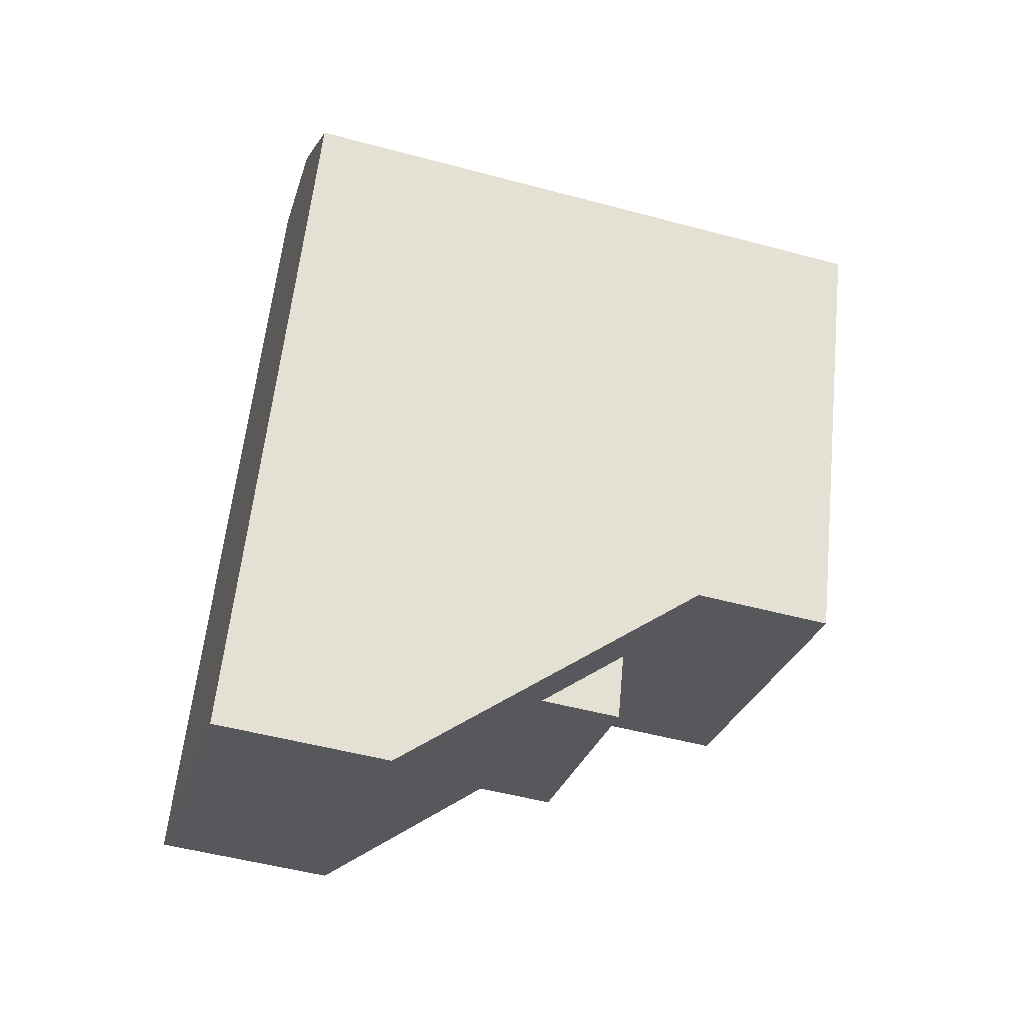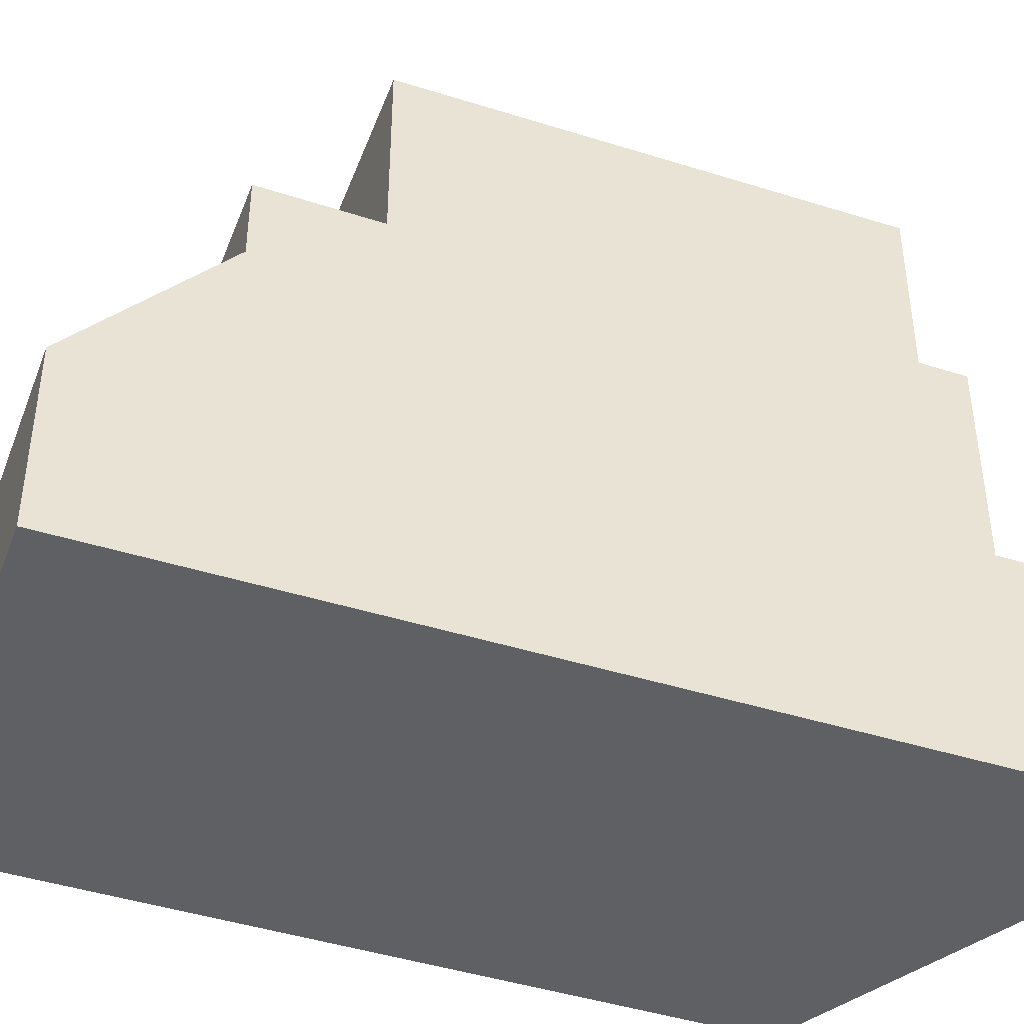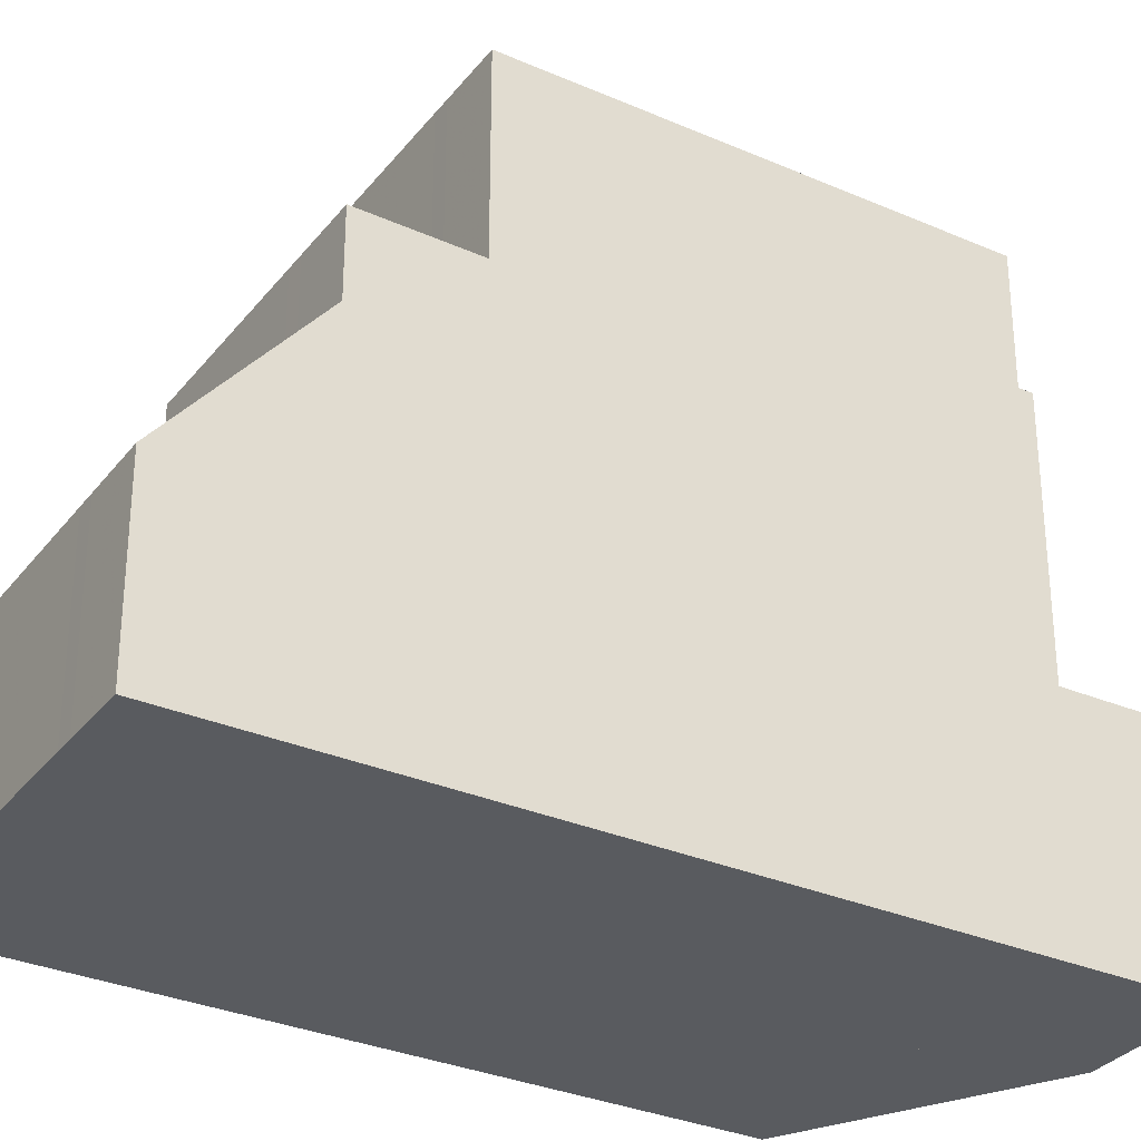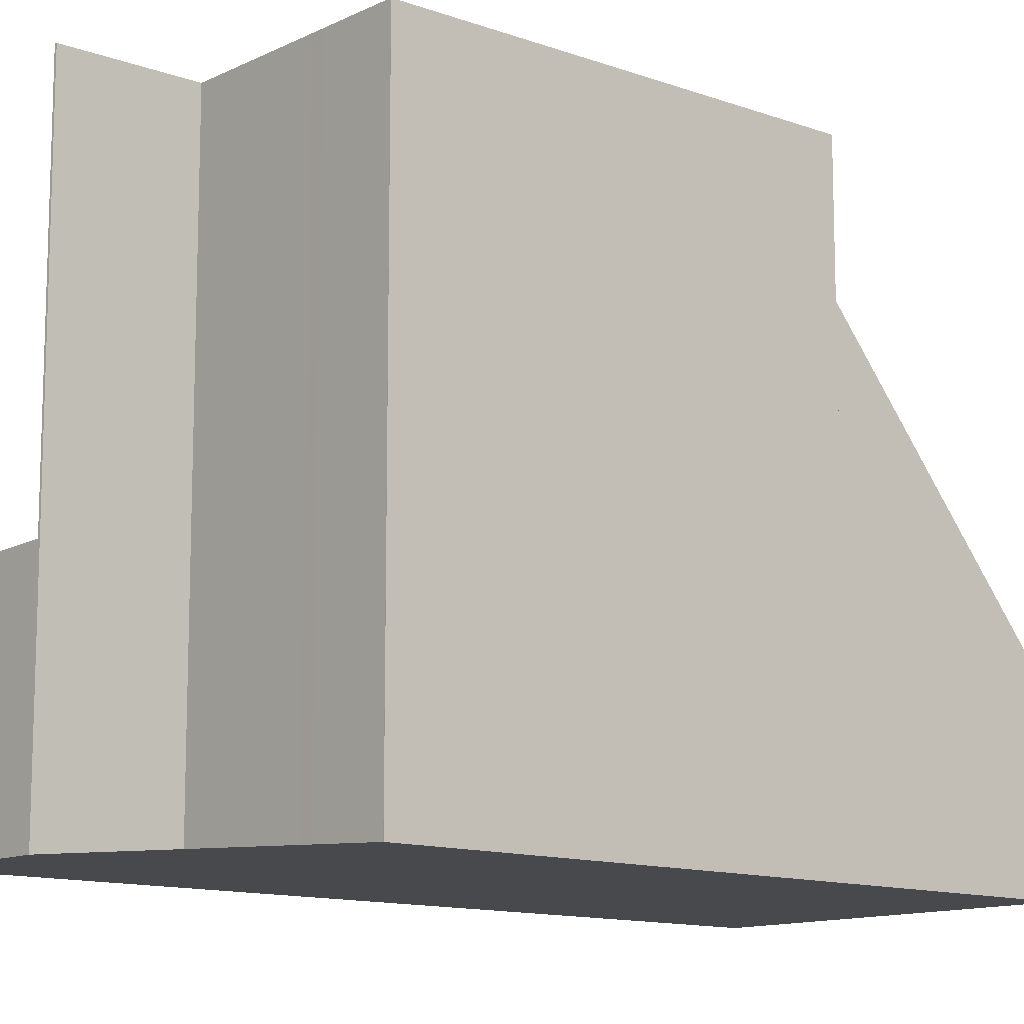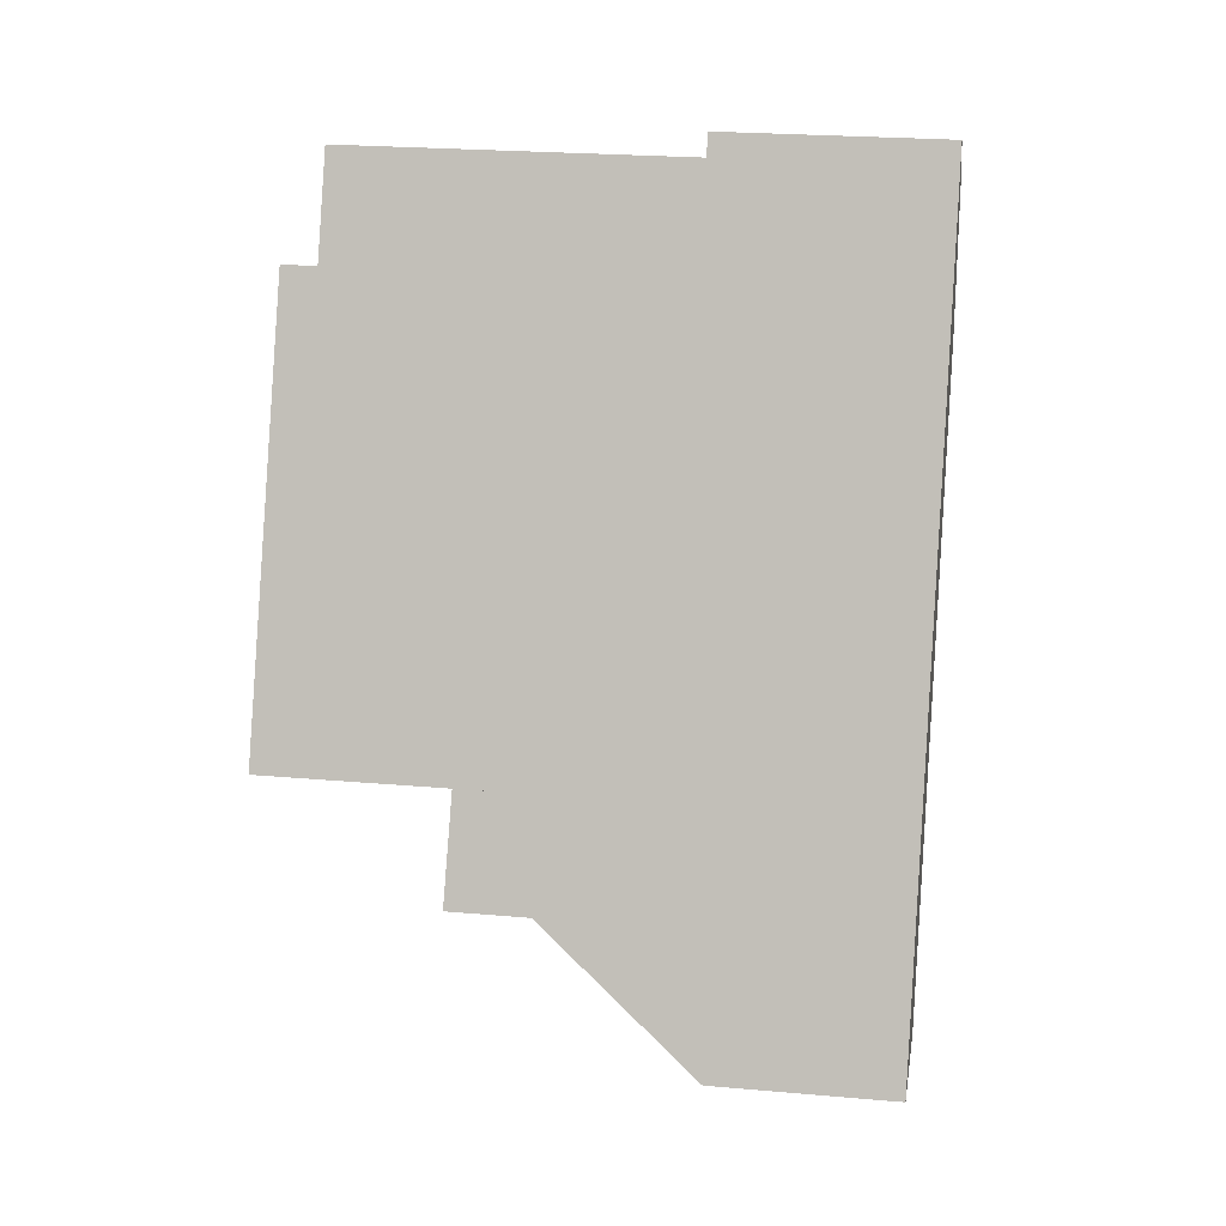
<metadata>
{"format":"obj","ext":"obj","renderer":"f3d","projection":"perspective","resolution":1024,"background":"white","views":[{"elev":-51.2,"azim":-106.3,"up":"+Y"},{"elev":-45.1,"azim":93.0,"up":"+Z"},{"elev":-32.0,"azim":81.7,"up":"+Z"},{"elev":-12.3,"azim":-108.3,"up":"+Z"},{"elev":23.8,"azim":98.3,"up":"+Y"}]}
</metadata>
<code>
v 254.5 -2275 8.869
v 253.7 -2273 8.854
v 251.4 -2276 8.879
v 255.6 -2272 3.269
v 260.4 -2284 2.633
v 255.4 -2286 2.58
v 258.3 -2279 8.904
v 253.3 -2281 8.919
v 258.2 -2279 8.905
v 258.8 -2281 8.918
v 254 -2283 8.933
v 259 -2280 8.918
v 254 -2283 8.933
v 253.4 -2281 8.919
v 254 -2283 8.933
v 259 -2280 8.918
v 256.4 -2274 8.863
v 253.8 -2273 8.853
v 259.2 -2281 6.17
v 259.1 -2281 6.169
v 259.5 -2282 6.19
v 254.3 -2283 6.141
v 259.6 -2282 6.191
v 256.4 -2274 6.015
v 253.8 -2273 5.964
v 259 -2280 6.157
v 255.2 -2285 3.334
v 260.2 -2283 3.17
v 256.4 -2274 3.253
v 253.8 -2273 3.329
v 255.5 -2283 6.148
v 259 -2280 6.919
v 254 -2283 6.866
v 259.6 -2282 5.005
v 255.4 -2273 3.274
v 258.8 -2281 8.918
v 259.5 -2282 6.19
v 256.2 -2274 6.014
v 256.2 -2274 8.864
v 258.8 -2281 6.156
v 260.1 -2283 3.176
v 260.2 -2284 2.632
v 256.2 -2274 3.258
v 258.8 -2281 6.917
v 259.5 -2282 5.002
v 254 -2283 6.866
v 255.3 -2282 6.879
v 258.8 -2281 6.156
v 259 -2280 6.157
v 255.3 -2282 6.135
v 254 -2283 6.866
v 254.3 -2283 6.141
v 251.4 -2276 8.879
v 255.2 -2285 3.334
v 255.4 -2286 2.58
v 254 -2283 8.933
v 254 -2283 6.866
v 255.9 -2284 6.17
v 259.6 -2282 6.191
v 254.7 -2284 4.922
v 254.7 -2284 4.922
v 255.9 -2284 4.943
v 259.6 -2282 5.005
v 259.5 -2282 5.002
v 255.1 -2285 3.602
v 255.1 -2285 3.602
v 259.9 -2283 3.654
v 260.1 -2283 3.655
v 255.4 -2286 2.777
v 255.4 -2286 2.777
v 260.3 -2284 2.861
v 260.2 -2284 2.858
v 255.5 -2273 3.273
v 255.7 -2273 3.267
v 253.8 -2273 8.855
v 253.8 -2273 8.855
v 253.8 -2273 5.967
v 253.8 -2273 3.327
v 256.2 -2274 8.864
v 256.4 -2274 8.863
v 256.2 -2274 3.258
v 256.4 -2274 3.253
v 251.4 -2276 8.879
v 254.5 -2275 8.869
v 254.5 -2275 6.005
v 254.5 -2275 3.313
v 251.4 -2276 8.879
v 255.3 -2282 6.879
v 256.3 -2285 3.615
v 256.5 -2285 3.293
v 255.9 -2284 4.943
v 255.9 -2284 6.17
v 255.3 -2282 8.929
v 254.6 -2280 8.915
v 252.6 -2276 8.875
v 255.3 -2282 6.135
v 255.5 -2283 6.148
v 256.6 -2285 2.798
v 256.7 -2285 2.593
v 252.6 -2276 8.875
v 255.3 -2282 8.929
v 255.3 -2282 6.135
v 255.3 -2282 6.879
v 255.5 -2283 6.148
v 255.9 -2284 6.17
v 255.9 -2284 4.943
v 257.2 -2279 8.908
v 257.9 -2281 8.921
v 255.2 -2275 8.867
v 254.5 -2273 3.305
v 254.6 -2273 3.304
v 255.2 -2275 3.289
v 259.1 -2284 3.207
v 258.9 -2284 3.643
v 258.5 -2282 4.986
v 258.5 -2282 6.184
v 258.1 -2282 6.163
v 257.9 -2281 6.15
v 259.3 -2284 2.621
v 259.2 -2284 2.842
v 257.9 -2281 8.921
v 257.9 -2281 6.15
v 257.9 -2281 6.907
v 258.5 -2282 6.184
v 255.2 -2275 8.867
v 255.2 -2275 6.009
v 255.2 -2275 3.289
v 258.5 -2282 4.986
v 259.3 -2284 3.199
v 259.2 -2283 3.646
v 258.7 -2282 4.99
v 258.7 -2282 6.186
v 258.4 -2281 6.165
v 258.1 -2281 6.152
v 259.5 -2284 2.624
v 259.5 -2284 2.846
v 258.7 -2282 6.186
v 255.5 -2275 8.866
v 255.5 -2275 6.01
v 255.5 -2275 3.281
v 258.7 -2282 4.99
v 257.5 -2279 8.907
v 258.1 -2281 8.92
v 255.5 -2275 8.866
v 254.7 -2273 3.297
v 254.8 -2273 3.296
v 255.5 -2275 3.281
v 258.1 -2281 8.92
v 258.1 -2281 6.152
v 258.1 -2281 6.909
v 257.2 -2281 8.923
v 256.5 -2280 8.91
v 254.5 -2275 8.869
v 253.8 -2273 8.855
v 253.8 -2273 8.853
v 253.8 -2273 3.327
v 253.8 -2273 3.329
v 254.5 -2275 3.313
v 257.2 -2281 8.923
v 257.2 -2281 6.146
v 257.2 -2281 6.899
v 258.2 -2284 3.635
v 258.4 -2284 3.231
v 257.8 -2283 4.974
v 257.8 -2283 6.18
v 257.2 -2281 6.146
v 257.4 -2282 6.159
v 258.5 -2284 2.83
v 258.6 -2285 2.614
v 257.8 -2283 6.18
v 254.5 -2275 6.005
v 254.5 -2275 8.869
v 254.5 -2275 3.313
v 257.8 -2283 4.974
v 255.3 -2286 2.937
v 255.3 -2286 2.937
v 260.3 -2284 3.02
v 260.1 -2284 3.018
v 256.6 -2285 2.958
v 259.4 -2284 3.006
v 258.4 -2284 2.99
v 259.2 -2284 3.002
v 255.1 -2282 6.877
v 256.2 -2285 3.613
v 256.3 -2285 3.299
v 255.7 -2284 4.939
v 256.4 -2285 2.795
v 256.5 -2286 2.591
v 255.1 -2282 8.93
v 254.4 -2281 8.916
v 252.5 -2276 8.875
v 252.5 -2276 8.875
v 255.1 -2282 8.93
v 255.1 -2282 6.877
v 256.4 -2285 2.955
v 255.3 -2283 6.147
v 254.4 -2282 6.87
v 255.6 -2285 3.321
v 255.5 -2285 3.606
v 255 -2284 4.928
v 255.8 -2286 2.584
v 255.7 -2286 2.784
v 255.7 -2286 2.943
v 253.7 -2281 8.918
v 254.4 -2282 8.932
v 251.8 -2276 8.878
v 251.8 -2276 8.877
v 254.4 -2282 8.932
v 254.4 -2282 6.87
v 254.6 -2283 6.143
v 253.8 -2273 8.855
v 254.5 -2275 8.869
v 254.5 -2275 0
v 253.8 -2273 0
v 253.8 -2273 8.853
v 253.7 -2273 8.854
v 253.7 -2273 1.776e-15
v 253.8 -2273 0
v 251.4 -2276 8.879
v 251.4 -2276 8.879
v 251.4 -2276 0
v 251.4 -2276 0
v 255.7 -2273 3.267
v 255.6 -2272 3.269
v 255.6 -2272 0
v 255.7 -2273 0
v 260.2 -2284 2.632
v 260.4 -2284 2.633
v 260.4 -2284 0
v 260.2 -2284 4.441e-16
v 255.4 -2286 2.777
v 255.4 -2286 2.58
v 255.4 -2286 0
v 255.4 -2286 0
v 259 -2280 8.918
v 258.3 -2279 8.904
v 258.3 -2279 0
v 259 -2280 0
v 251.4 -2276 8.879
v 253.3 -2281 8.919
v 253.3 -2281 0
v 251.4 -2276 0
v 253.3 -2281 8.919
v 254 -2283 8.933
v 254 -2283 0
v 253.3 -2281 0
v 259.6 -2282 6.191
v 259.2 -2281 6.17
v 259.2 -2281 -8.882e-16
v 259.6 -2282 0
v 254 -2283 6.866
v 254.3 -2283 6.141
v 254.3 -2283 0
v 254 -2283 0
v 255.1 -2285 3.602
v 255.2 -2285 3.334
v 255.2 -2285 0
v 255.1 -2285 0
v 260.3 -2284 3.02
v 260.2 -2283 3.17
v 260.2 -2283 0
v 260.3 -2284 -4.441e-16
v 255.6 -2272 3.269
v 255.4 -2273 3.274
v 255.4 -2273 4.441e-16
v 255.6 -2272 0
v 259.5 -2284 2.624
v 260.2 -2284 2.632
v 260.2 -2284 4.441e-16
v 259.5 -2284 -4.441e-16
v 259.2 -2281 6.17
v 259 -2280 6.157
v 259 -2280 0
v 259.2 -2281 -8.882e-16
v 251.8 -2276 8.877
v 251.4 -2276 8.879
v 251.4 -2276 0
v 251.8 -2276 0
v 255.4 -2286 2.58
v 255.4 -2286 2.58
v 255.4 -2286 0
v 255.4 -2286 0
v 254.3 -2283 6.141
v 254.7 -2284 4.922
v 254.7 -2284 0
v 254.3 -2283 0
v 260.1 -2283 3.655
v 259.6 -2282 5.005
v 259.6 -2282 -8.882e-16
v 260.1 -2283 4.441e-16
v 254.7 -2284 4.922
v 255.1 -2285 3.602
v 255.1 -2285 0
v 254.7 -2284 0
v 260.2 -2283 3.17
v 260.1 -2283 3.655
v 260.1 -2283 4.441e-16
v 260.2 -2283 0
v 255.3 -2286 2.937
v 255.4 -2286 2.777
v 255.4 -2286 0
v 255.3 -2286 0
v 260.4 -2284 2.633
v 260.3 -2284 2.861
v 260.3 -2284 0
v 260.4 -2284 0
v 256.4 -2274 3.253
v 255.7 -2273 3.267
v 255.7 -2273 0
v 256.4 -2274 0
v 253.7 -2273 8.854
v 253.8 -2273 8.855
v 253.8 -2273 0
v 253.7 -2273 1.776e-15
v 258.3 -2279 8.904
v 256.4 -2274 8.863
v 256.4 -2274 -1.776e-15
v 258.3 -2279 0
v 251.4 -2276 8.879
v 251.4 -2276 8.879
v 251.4 -2276 0
v 251.4 -2276 0
v 256.5 -2286 2.591
v 256.7 -2285 2.593
v 256.7 -2285 0
v 256.5 -2286 0
v 254.5 -2275 8.869
v 252.6 -2276 8.875
v 252.6 -2276 0
v 254.5 -2275 0
v 254.7 -2273 3.297
v 254.5 -2273 3.305
v 254.5 -2273 4.441e-16
v 254.7 -2273 0
v 258.6 -2285 2.614
v 259.3 -2284 2.621
v 259.3 -2284 0
v 258.6 -2285 0
v 259.3 -2284 2.621
v 259.5 -2284 2.624
v 259.5 -2284 -4.441e-16
v 259.3 -2284 0
v 255.4 -2273 3.274
v 254.7 -2273 3.297
v 254.7 -2273 0
v 255.4 -2273 4.441e-16
v 254.5 -2273 3.305
v 253.8 -2273 3.329
v 253.8 -2273 0
v 254.5 -2273 4.441e-16
v 256.7 -2285 2.593
v 258.6 -2285 2.614
v 258.6 -2285 0
v 256.7 -2285 0
v 255.2 -2285 3.334
v 255.3 -2286 2.937
v 255.3 -2286 0
v 255.2 -2285 0
v 260.3 -2284 2.861
v 260.3 -2284 3.02
v 260.3 -2284 -4.441e-16
v 260.3 -2284 0
v 255.8 -2286 2.584
v 256.5 -2286 2.591
v 256.5 -2286 0
v 255.8 -2286 0
v 252.6 -2276 8.875
v 252.5 -2276 8.875
v 252.5 -2276 0
v 252.6 -2276 0
v 255.4 -2286 2.58
v 255.8 -2286 2.584
v 255.8 -2286 0
v 255.4 -2286 0
v 252.5 -2276 8.875
v 251.8 -2276 8.877
v 251.8 -2276 0
v 252.5 -2276 0
v 254.5 -2275 0
v 253.7 -2273 0
v 255.6 -2272 0
v 260.4 -2284 0
v 255.4 -2286 0
v 251.4 -2276 0
f 80 7 9 79
f 52 22 46 51
f 10 9 7 12
f 152 107 108 151
f 153 109 107 152
f 13 11 8 14
f 49 19 20 48
f 21 20 19 59
f 176 27 54 175
f 40 26 32 44
f 61 22 52 60
f 62 31 58
f 47 31 50
f 44 32 16 36
f 38 24 17 39
f 178 41 28 177
f 160 122 123 161
f 45 34 23 37
f 43 29 24 38
f 161 123 121 159
f 77 25 18 76
f 78 30 25 77
f 197 183 196 210
f 83 14 8 87
f 198 185 195 203
f 210 196 186 200
f 56 15 33 57
f 66 54 27 65
f 68 28 41 67
f 199 184 185 198
f 65 61 60 66
f 67 64 63 68
f 200 186 184 199
f 69 55 6 70
f 71 5 42 72
f 202 187 188 201
f 73 35 4 74
f 157 110 111 156
f 85 77 76 84
f 86 78 77 85
f 81 73 74 82
f 156 111 112 158
f 87 3 53 83
f 130 67 41 129
f 131 64 67 130
f 190 94 93 189
f 191 95 94 190
f 134 48 20 133
f 133 20 21 132
f 136 72 42 135
f 192 100 95 191
f 194 103 101 193
f 139 38 39 138
f 180 129 41 178
f 141 45 37 137
f 140 43 38 139
f 143 108 107 142
f 142 107 109 144
f 146 111 110 145
f 147 112 111 146
f 163 90 89 162
f 162 89 91 164
f 167 97 96 166
f 165 92 97 167
f 169 99 98 168
f 150 123 122 149
f 148 121 123 150
f 179 90 163 181
f 170 105 106 174
f 129 113 114 130
f 130 114 115 131
f 133 117 118 134
f 132 116 117 133
f 135 119 120 136
f 138 125 126 139
f 182 113 129 180
f 137 124 128 141
f 139 126 127 140
f 142 9 10 143
f 144 79 9 142
f 145 35 73 146
f 146 73 81 147
f 149 40 44 150
f 150 44 36 148
f 151 93 94 152
f 152 94 95 153
f 154 75 2 155
f 153 95 100 1 75 154
f 161 103 102 160
f 159 101 103 161
f 162 114 113 163
f 164 115 114 162
f 166 118 117 167
f 167 117 116 165
f 168 120 119 169
f 171 126 125 172
f 181 163 113 182
f 174 128 124 170
f 173 127 126 171
f 175 69 70 176
f 177 71 72 178
f 203 195 187 202
f 178 72 136 180
f 181 168 98 179
f 180 136 120 182
f 182 120 168 181
f 184 89 90 185
f 186 91 89 184
f 187 98 99 188
f 205 13 14 204
f 204 14 83 206
f 206 83 53 207
f 195 179 98 187
f 183 88 104 196
f 185 90 179 195
f 196 104 91 186
f 208 56 57 209
f 198 54 66 199
f 199 66 60 200
f 201 55 69 202
f 202 69 175 203
f 204 190 189 205
f 206 191 190 204
f 207 192 191 206
f 209 194 193 208
f 210 52 51 197
f 203 175 54 198
f 200 60 52 210
f 212 213 214 211
f 216 217 218 215
f 220 221 222 219
f 224 225 226 223
f 228 229 230 227
f 232 233 234 231
f 236 237 238 235
f 240 241 242 239
f 244 245 246 243
f 248 249 250 247
f 252 253 254 251
f 256 257 258 255
f 260 261 262 259
f 264 265 266 263
f 268 269 270 267
f 272 273 274 271
f 276 277 278 275
f 280 281 282 279
f 284 285 286 283
f 288 289 290 287
f 292 293 294 291
f 296 297 298 295
f 300 301 302 299
f 304 305 306 303
f 308 309 310 307
f 312 313 314 311
f 316 317 318 315
f 320 321 322 319
f 324 325 326 323
f 328 329 330 327
f 332 333 334 331
f 336 337 338 335
f 340 341 342 339
f 344 345 346 343
f 348 349 350 347
f 352 353 354 351
f 356 357 358 355
f 360 361 362 359
f 364 365 366 363
f 368 369 370 367
f 372 373 374 371
f 376 377 378 375
f 380 381 382 383 384 379

</code>
